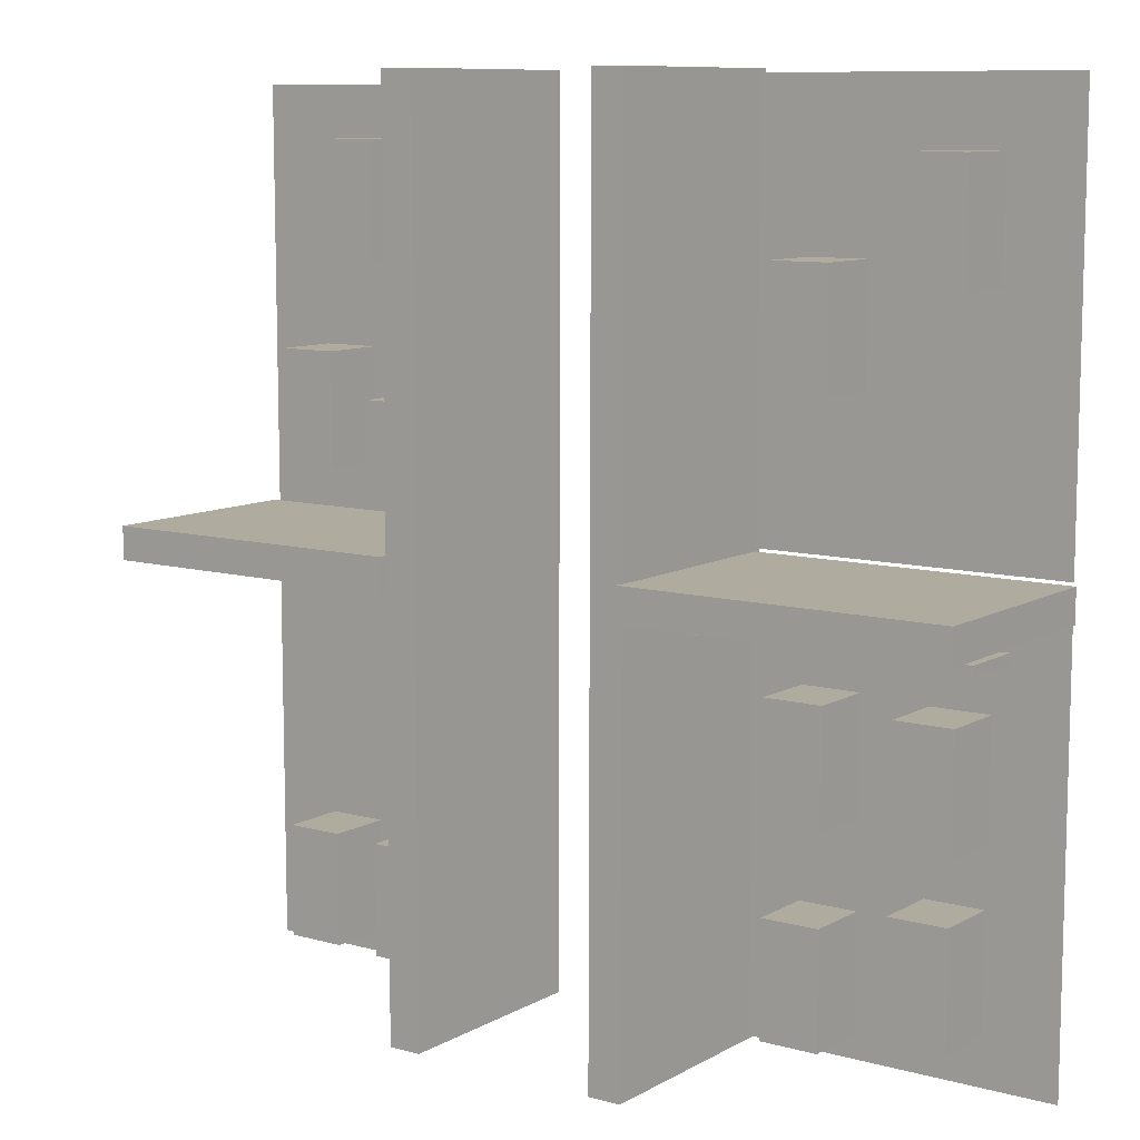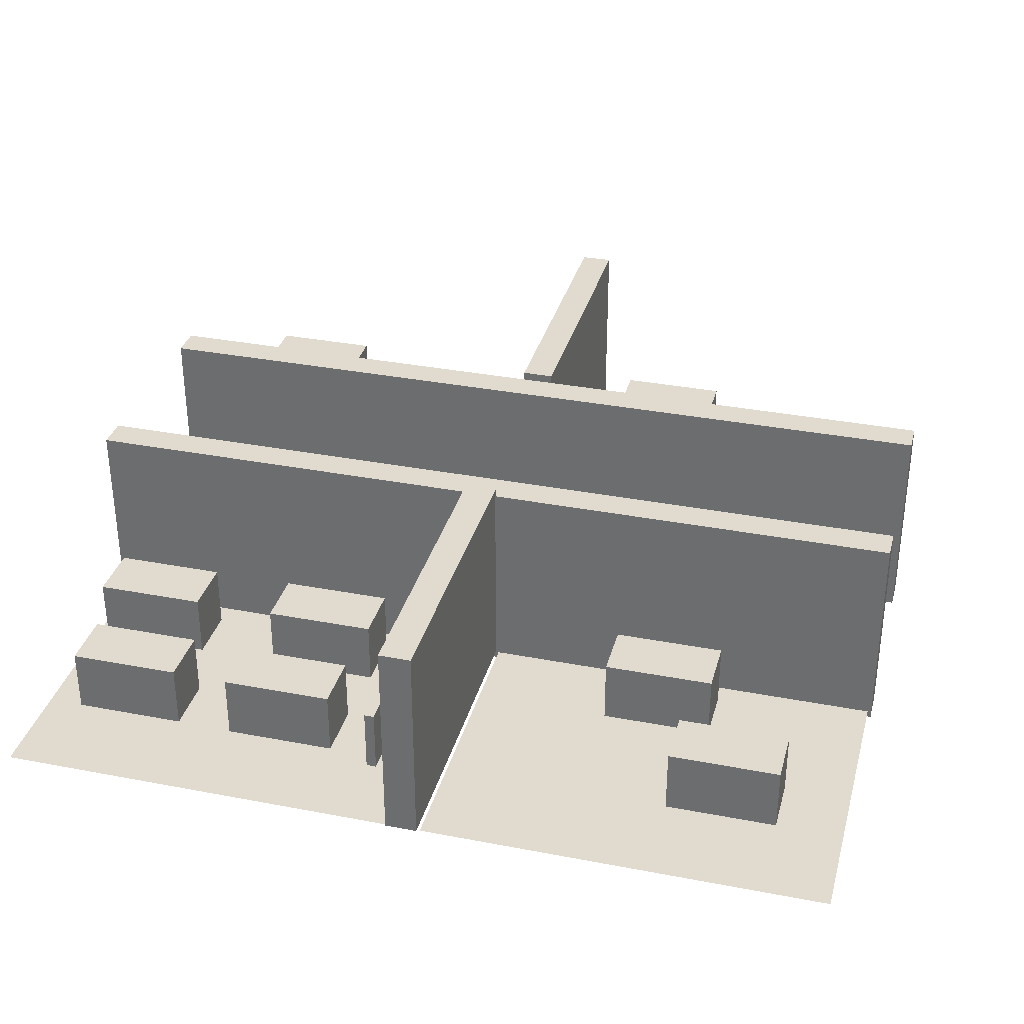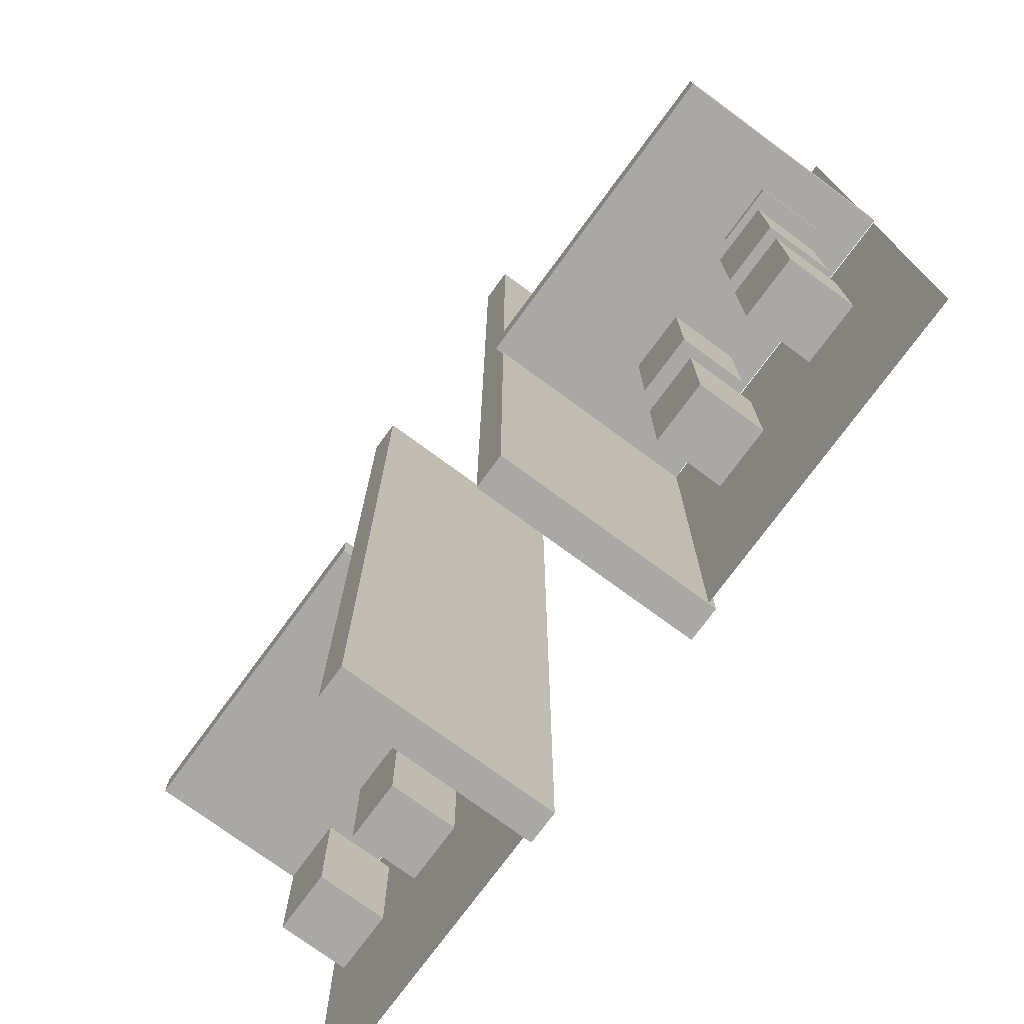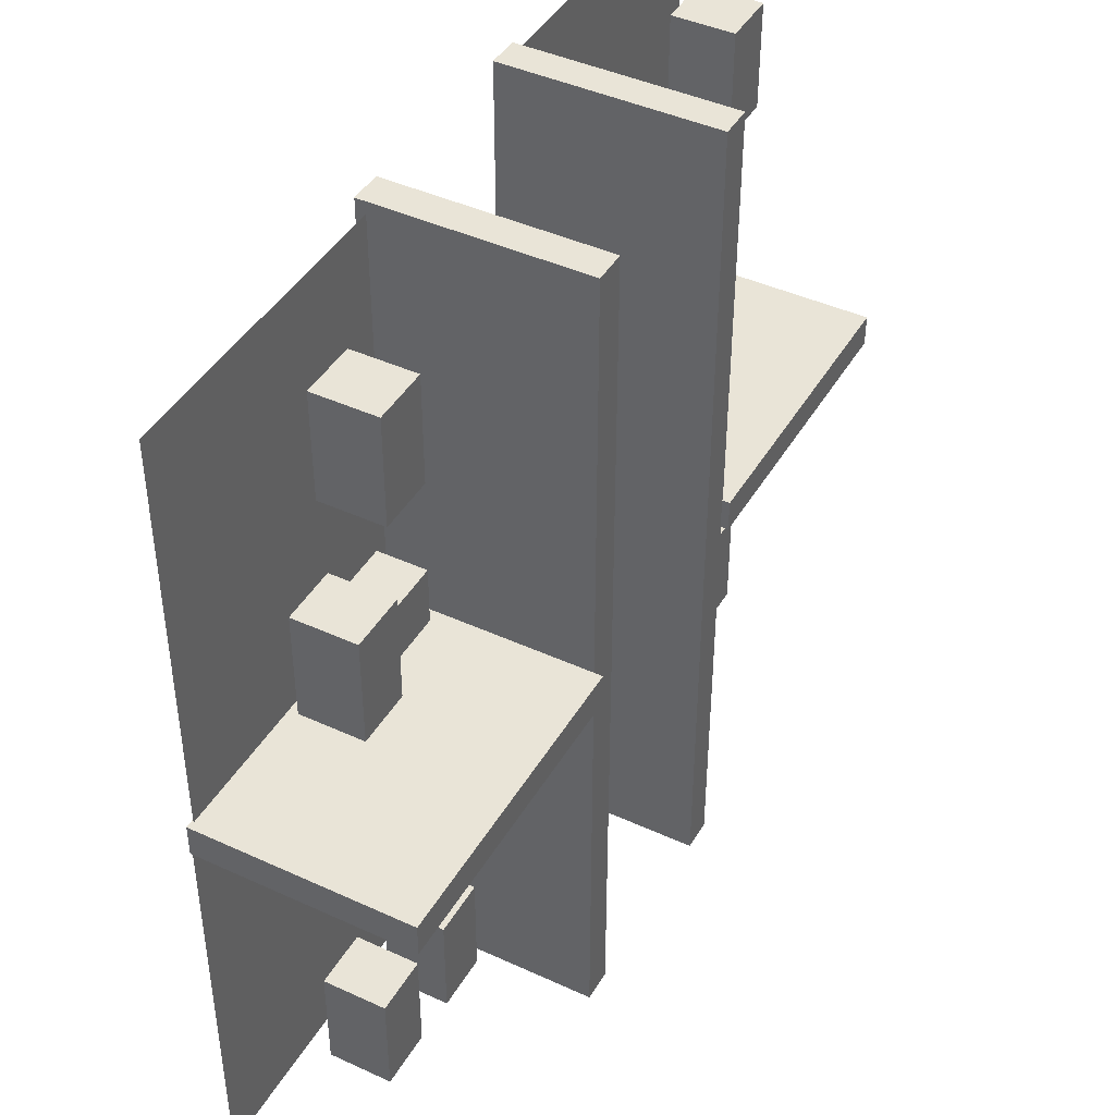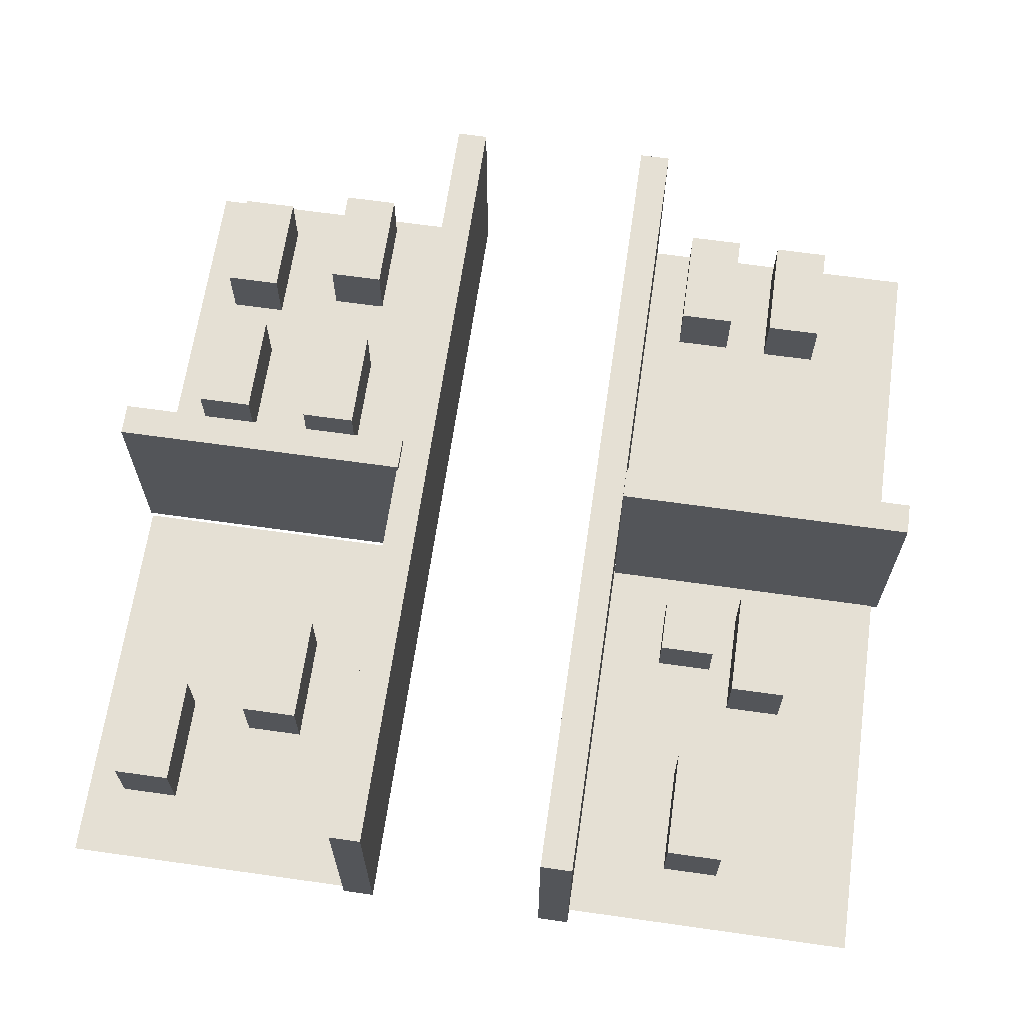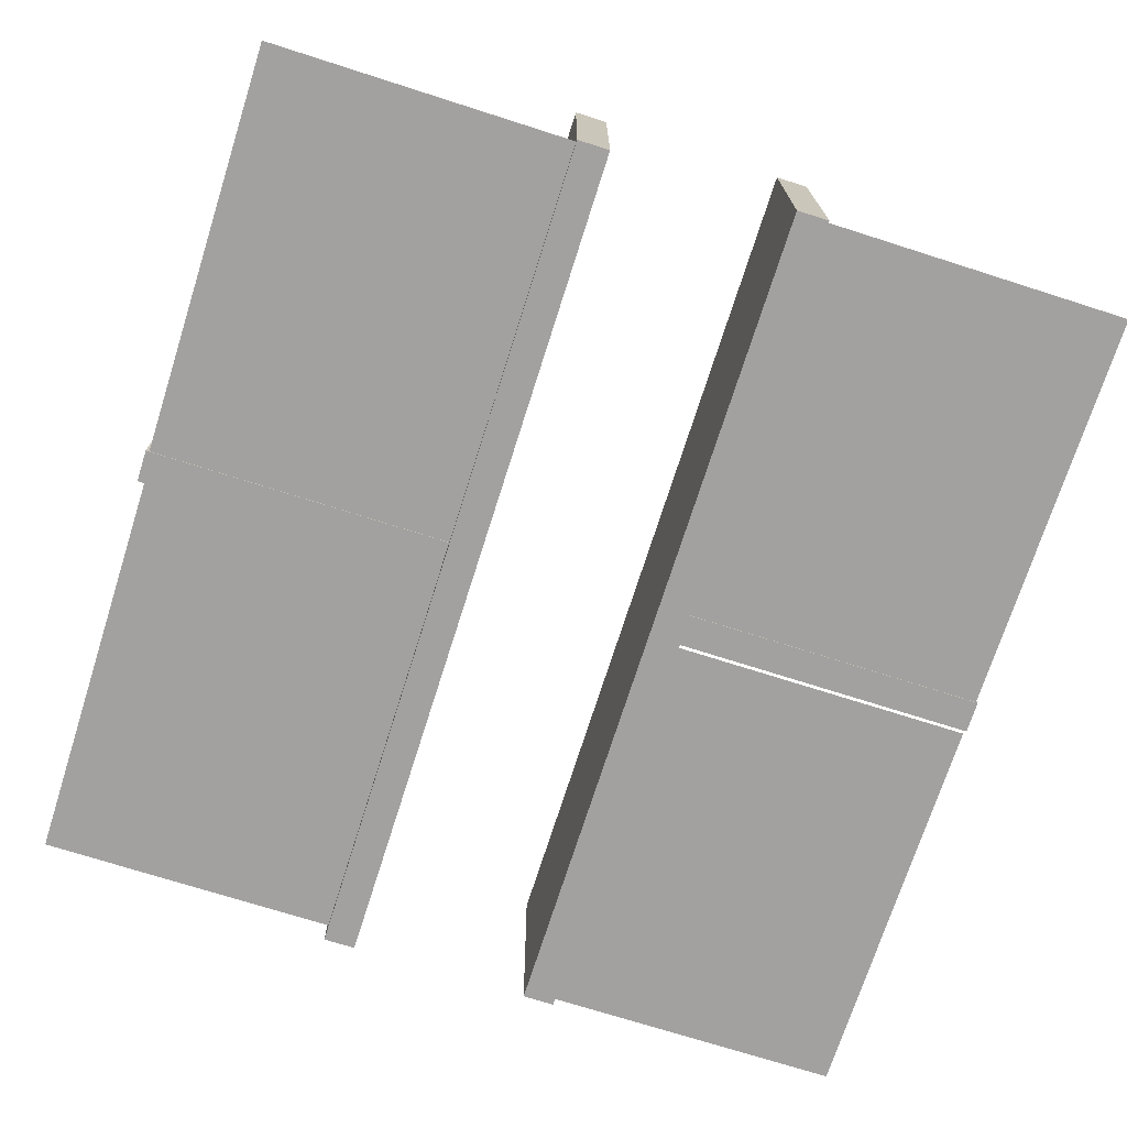
<metadata>
{"format":"obj","ext":"obj","renderer":"f3d","projection":"perspective","resolution":1024,"background":"white","views":[{"elev":9.6,"azim":-144.5,"up":"+Z"},{"elev":33.4,"azim":-75.3,"up":"+Y"},{"elev":-75.1,"azim":-126.3,"up":"+Z"},{"elev":43.3,"azim":118.5,"up":"+Z"},{"elev":65.4,"azim":8.1,"up":"+Y"},{"elev":-72.3,"azim":162.3,"up":"+Y"}]}
</metadata>
<code>
o l04
v 3.478 0.6781 2.398
v 3.478 1.572 2.398
v 3.478 0.6781 1.342
v 3.478 1.572 1.342
v 4.525 0.6781 2.398
v 4.525 1.572 2.398
v 4.525 0.6781 1.342
v 4.525 1.572 1.342
f 1 2 4 3
f 3 4 8 7
f 7 8 6 5
f 5 6 2 1
f 3 7 5 1
f 8 4 2 6
o wall.001_wall
v -7.87 0.0238 0.2377
v -7.87 3.936 0.2377
v -7.87 0.0238 -0.3547
v -7.87 3.936 -0.3547
v -2.226 0.0238 0.2377
v -2.226 3.936 0.2377
v -2.226 0.0238 -0.3547
v -2.226 3.936 -0.3547
f 9 10 12 11
f 11 12 16 15
f 15 16 14 13
f 13 14 10 9
f 11 15 13 9
f 16 12 10 14
o floor.001_2.001
v -7.823 0.006386 7.812
v -2.227 0.006386 7.812
v -7.823 0.006386 0.2907
v -2.227 0.006386 0.2907
f 17 18 20 19
o floor.003_4
v -7.83 0.01327 -0.3626
v -2.233 0.01327 -0.3626
v -7.83 0.01327 -7.884
v -2.233 0.01327 -7.884
f 21 22 24 23
o floor_1
v 2.237 0.06485 7.664
v 7.834 0.06485 7.664
v 2.237 0.06485 0.1432
v 7.834 0.06485 0.1432
f 25 26 28 27
o floor.002_3
v 2.294 0.01327 -0.3626
v 7.891 0.01327 -0.3626
v 2.294 0.01327 -7.884
v 7.891 0.01327 -7.884
f 29 30 32 31
o wall.002_Cube.002
v 2.314 0.02378 0.2377
v 2.314 3.955 0.2377
v 2.314 0.02378 -0.3547
v 2.314 3.955 -0.3547
v 7.958 0.02378 0.2377
v 7.958 3.955 0.2377
v 7.958 0.02378 -0.3547
v 7.958 3.955 -0.3547
f 33 34 36 35
f 35 36 40 39
f 39 40 38 37
f 37 38 34 33
f 35 39 37 33
f 40 36 34 38
o wall.003_Cube.003
v -2.237 -0.1168 -7.936
v -2.237 3.796 -7.936
v -1.645 -0.1168 -7.935
v -1.645 3.796 -7.935
v -2.27 -0.1168 7.878
v -2.27 3.796 7.878
v -1.678 -0.1168 7.879
v -1.678 3.796 7.879
f 41 42 44 43
f 43 44 48 47
f 47 48 46 45
f 45 46 42 41
f 43 47 45 41
f 48 44 42 46
o wall.004_Cube.004
v 1.733 -0.1168 -7.936
v 1.733 3.796 -7.936
v 2.325 -0.1168 -7.935
v 2.325 3.796 -7.935
v 1.699 -0.1168 7.878
v 1.699 3.796 7.878
v 2.292 -0.1168 7.879
v 2.292 3.796 7.879
f 49 50 52 51
f 51 52 56 55
f 55 56 54 53
f 53 54 50 49
f 51 55 53 49
f 56 52 50 54
o t02
v -4.671 0.7932 5.027
v -4.671 1.963 5.027
v -4.671 0.7932 3.027
v -4.671 1.963 3.027
v -3.624 0.7932 5.027
v -3.624 1.963 5.027
v -3.624 0.7932 3.027
v -3.624 1.963 3.027
f 57 58 60 59
f 59 60 64 63
f 63 64 62 61
f 61 62 58 57
f 59 63 61 57
f 64 60 58 62
o k01
v -4.671 0.7932 -1.643
v -4.671 1.963 -1.643
v -4.671 0.7932 -3.643
v -4.671 1.963 -3.643
v -3.624 0.7932 -1.643
v -3.624 1.963 -1.643
v -3.624 0.7932 -3.643
v -3.624 1.963 -3.643
f 65 66 68 67
f 67 68 72 71
f 71 72 70 69
f 69 70 66 65
f 67 71 69 65
f 72 68 66 70
o t01
v -7.19 0.7932 -0.7243
v -7.19 1.963 -0.7243
v -7.19 0.7932 -0.9042
v -7.19 1.963 -0.9042
v -6.143 0.7932 -0.7243
v -6.143 1.963 -0.7243
v -6.143 0.7932 -0.9042
v -6.143 1.963 -0.9042
f 73 74 76 75
f 75 76 80 79
f 79 80 78 77
f 77 78 74 73
f 75 79 77 73
f 80 76 74 78
o 203_Cube.008
v 4.056 0.7932 6.758
v 4.056 1.963 6.758
v 4.056 0.7932 4.758
v 4.056 1.963 4.758
v 5.103 0.7932 6.758
v 5.103 1.963 6.758
v 5.103 0.7932 4.758
v 5.103 1.963 4.758
f 81 82 84 83
f 83 84 88 87
f 87 88 86 85
f 85 86 82 81
f 83 87 85 81
f 88 84 82 86
o l03
v 3.073 0.7932 -5.187
v 3.073 1.963 -5.187
v 3.073 0.7932 -7.187
v 3.073 1.963 -7.187
v 4.119 0.7932 -5.187
v 4.119 1.963 -5.187
v 4.119 0.7932 -7.187
v 4.119 1.963 -7.187
f 89 90 92 91
f 91 92 96 95
f 95 96 94 93
f 93 94 90 89
f 91 95 93 89
f 96 92 90 94
o w01
v -4.671 0.7932 -5.147
v -4.671 1.963 -5.147
v -4.671 0.7932 -7.147
v -4.671 1.963 -7.147
v -3.624 0.7932 -5.147
v -3.624 1.963 -5.147
v -3.624 0.7932 -7.147
v -3.624 1.963 -7.147
f 97 98 100 99
f 99 100 104 103
f 103 104 102 101
f 101 102 98 97
f 99 103 101 97
f 104 100 98 102
o t03
v 4.958 0.7932 -5.147
v 4.958 1.963 -5.147
v 4.958 0.7932 -7.147
v 4.958 1.963 -7.147
v 6.005 0.7932 -5.147
v 6.005 1.963 -5.147
v 6.005 0.7932 -7.147
v 6.005 1.963 -7.147
f 105 106 108 107
f 107 108 112 111
f 111 112 110 109
f 109 110 106 105
f 107 111 109 105
f 112 108 106 110
o t04
v 4.958 0.7932 3.227
v 4.958 1.963 3.227
v 4.958 0.7932 1.227
v 4.958 1.963 1.227
v 6.005 0.7932 3.227
v 6.005 1.963 3.227
v 6.005 0.7932 1.227
v 6.005 1.963 1.227
f 113 114 116 115
f 115 116 120 119
f 119 120 118 117
f 117 118 114 113
f 115 119 117 113
f 120 116 114 118
o l01
v -6.887 0.7932 -4.74
v -6.887 1.963 -4.74
v -6.887 0.7932 -6.74
v -6.887 1.963 -6.74
v -5.84 0.7932 -4.74
v -5.84 1.963 -4.74
v -5.84 0.7932 -6.74
v -5.84 1.963 -6.74
f 121 122 124 123
f 123 124 128 127
f 127 128 126 125
f 125 126 122 121
f 123 127 125 121
f 128 124 122 126
o d01_201.006
v -6.915 0.7932 -1.706
v -6.915 1.963 -1.706
v -6.915 0.7932 -3.706
v -6.915 1.963 -3.706
v -5.868 0.7932 -1.706
v -5.868 1.963 -1.706
v -5.868 0.7932 -3.706
v -5.868 1.963 -3.706
f 129 130 132 131
f 131 132 136 135
f 135 136 134 133
f 133 134 130 129
f 131 135 133 129
f 136 132 130 134
o l02
v -6.915 0.7932 6.655
v -6.915 1.963 6.655
v -6.915 0.7932 4.655
v -6.915 1.963 4.655
v -5.868 0.7932 6.655
v -5.868 1.963 6.655
v -5.868 0.7932 4.655
v -5.868 1.963 4.655
f 137 138 140 139
f 139 140 144 143
f 143 144 142 141
f 141 142 138 137
f 139 143 141 137
f 144 140 138 142

</code>
